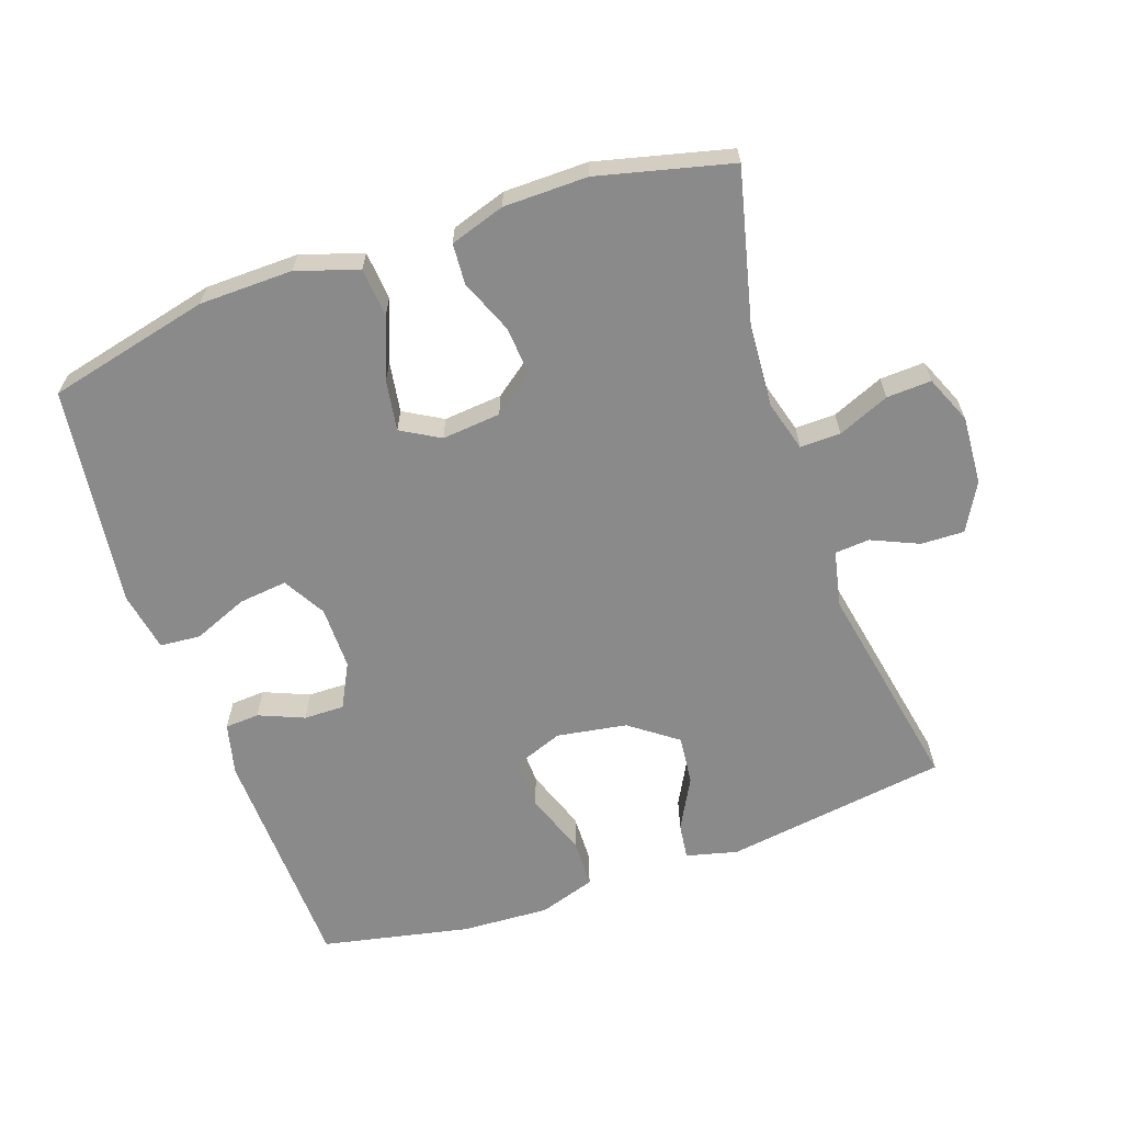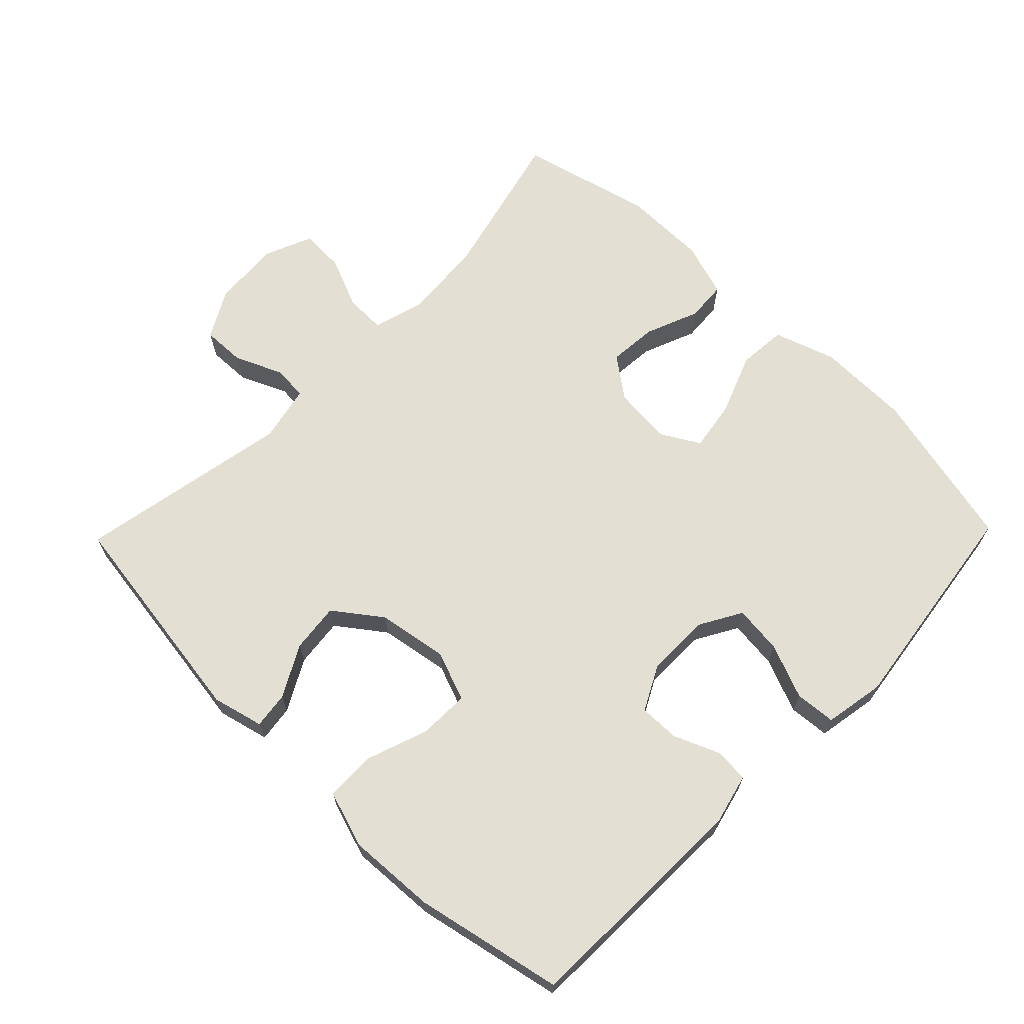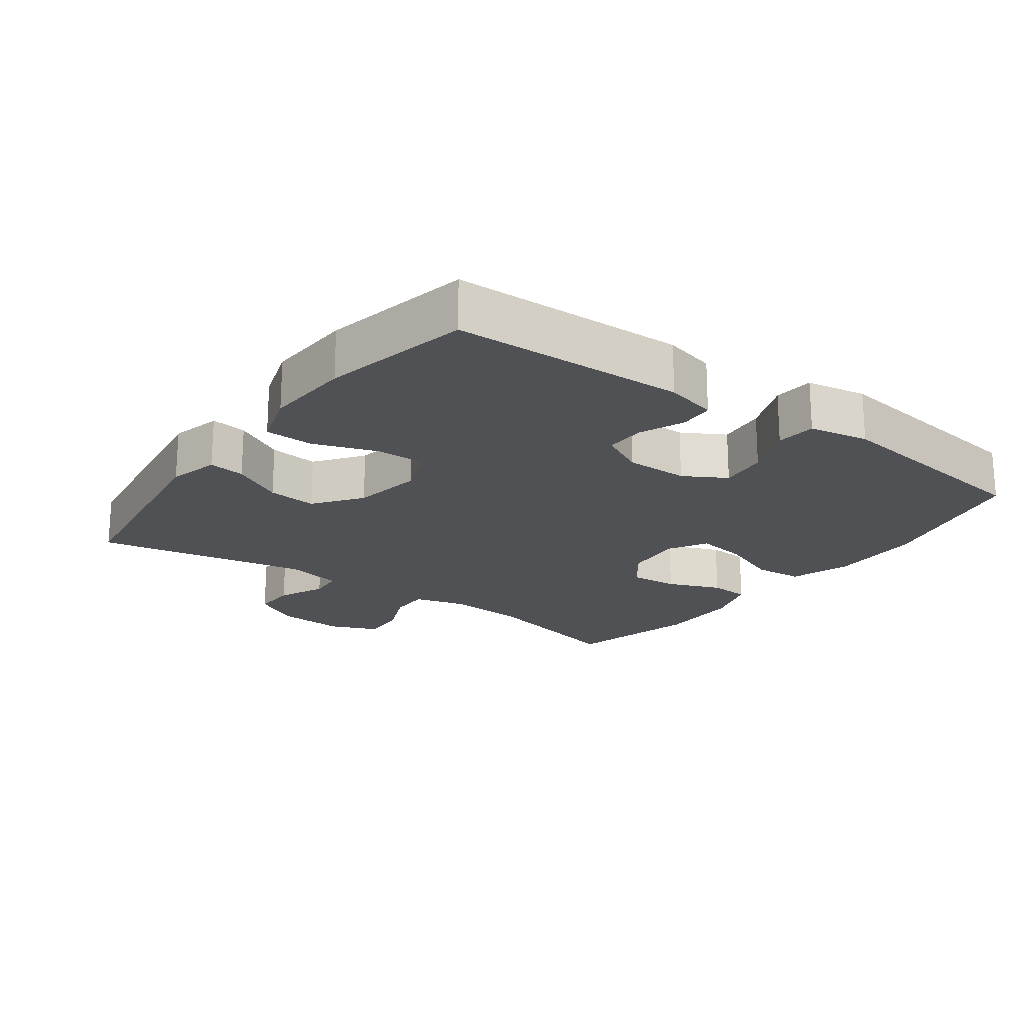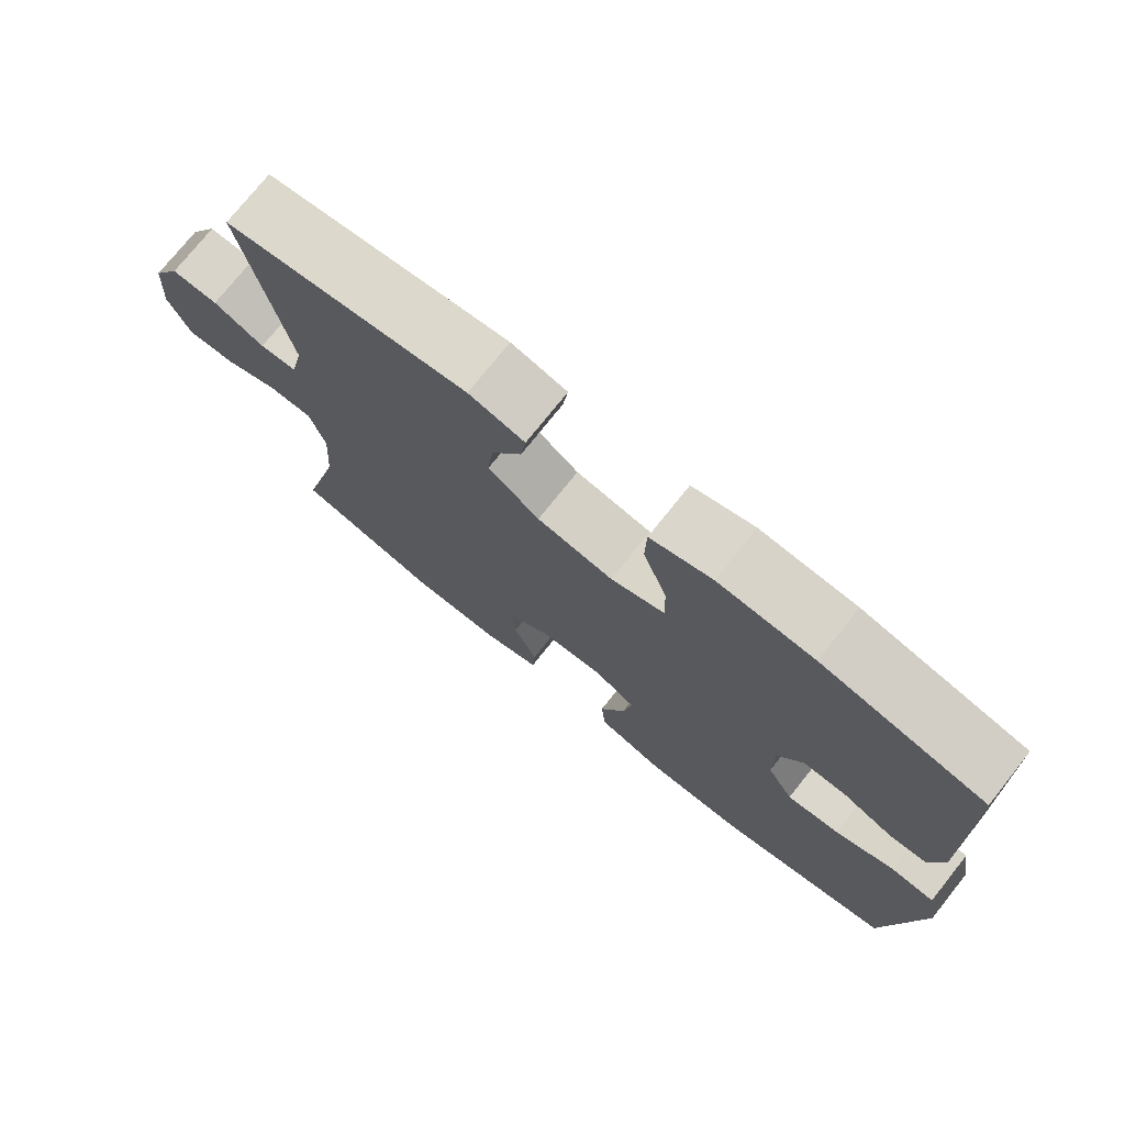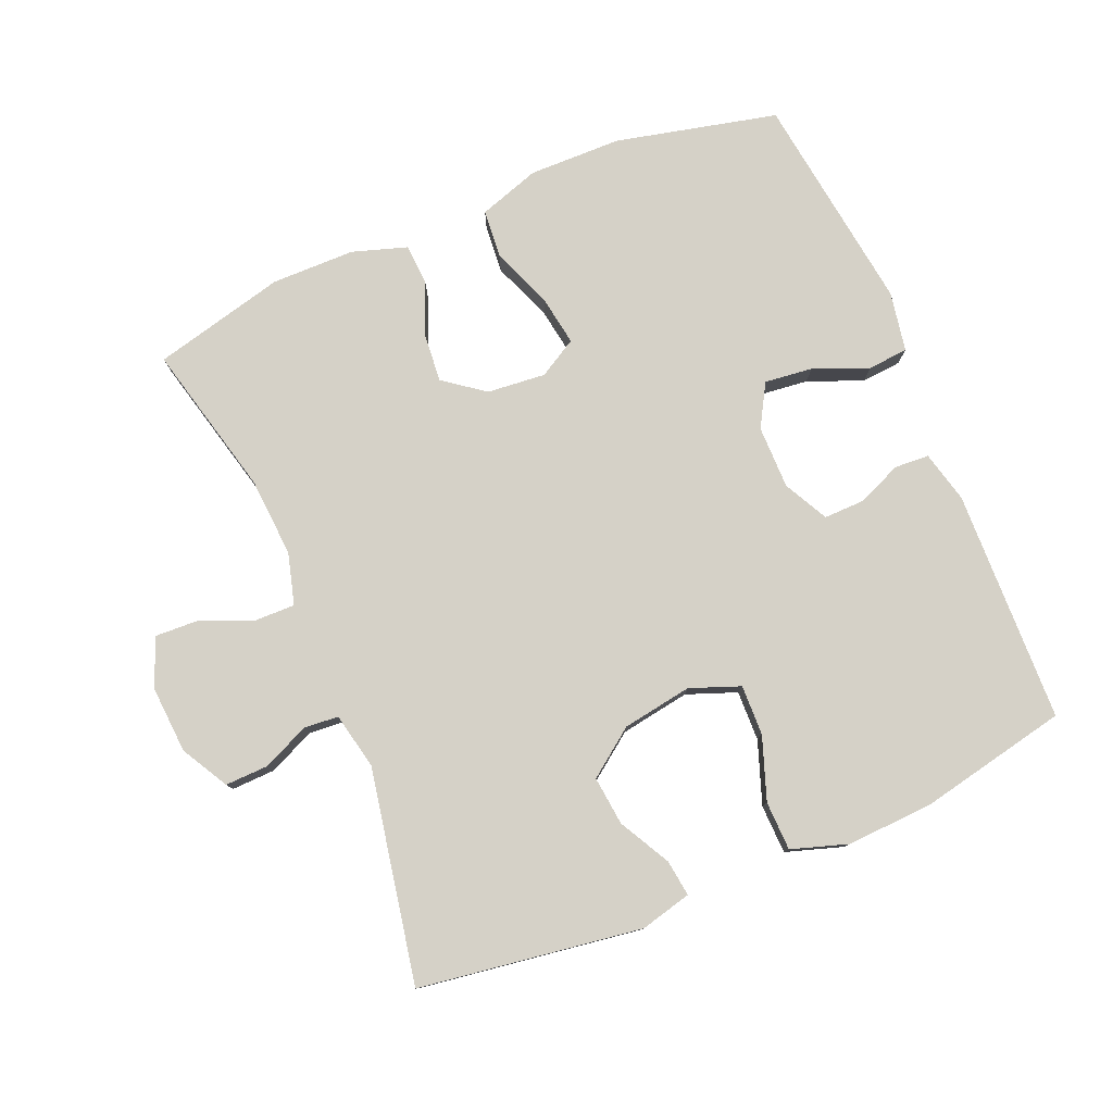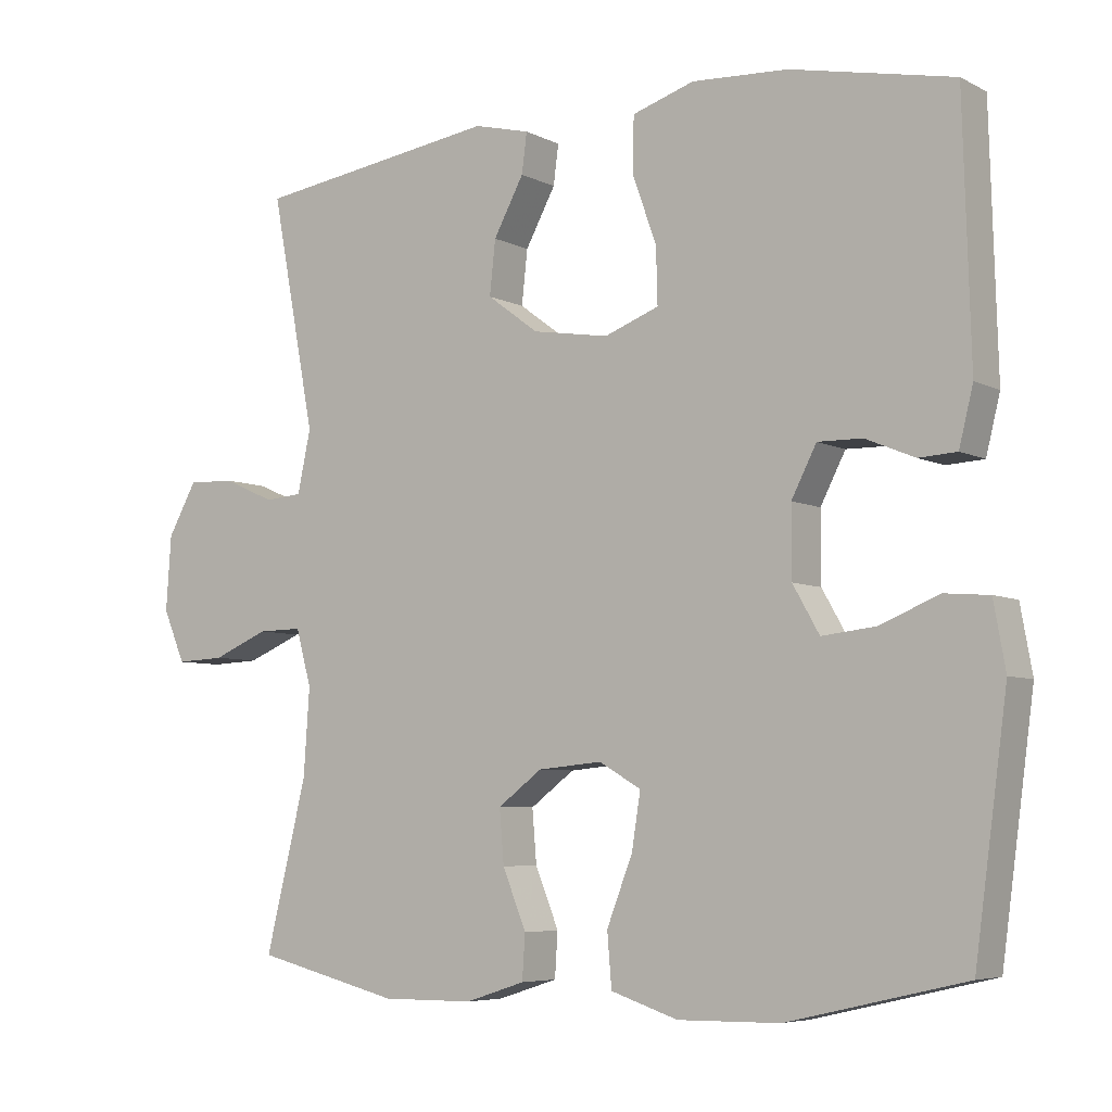
<metadata>
{"format":"obj","ext":"obj","renderer":"f3d","projection":"perspective","resolution":1024,"background":"white","views":[{"elev":-63.5,"azim":-160.7,"up":"+Y"},{"elev":66.9,"azim":44.2,"up":"+Y"},{"elev":-20.1,"azim":53.8,"up":"+Y"},{"elev":75.1,"azim":38.6,"up":"+Z"},{"elev":79.0,"azim":-22.8,"up":"+Y"},{"elev":-6.0,"azim":34.4,"up":"+Z"}]}
</metadata>
<code>
v 0.5 0.07 0.5
v 0.51 0.07 0.154
v 0.491 0.07 0.077
v 0.44 0.07 0.074
v 0.373 0.07 0.102
v 0.313 0.07 0.103
v 0.279 0.07 0.037
v 0.279 0.07 -0.057
v 0.315 0.07 -0.12
v 0.387 0.07 -0.112
v 0.468 0.07 -0.079
v 0.528 0.07 -0.084
v 0.544 0.07 -0.173
v 0.5 0.07 -0.5
v 0.26 0.07 -0.556
v 0.122 0.07 -0.558
v 0.031 0.07 -0.528
v 0.025 0.07 -0.456
v 0.06 0.07 -0.366
v 0.072 0.07 -0.291
v 0.015 0.07 -0.258
v -0.072 0.07 -0.266
v -0.132 0.07 -0.311
v -0.126 0.07 -0.383
v -0.094 0.07 -0.462
v -0.098 0.07 -0.522
v -0.179 0.07 -0.548
v -0.303 0.07 -0.549
v -0.5 0.07 -0.5
v -0.444 0.07 -0.272
v -0.436 0.07 -0.154
v -0.457 0.07 -0.078
v -0.517 0.07 -0.079
v -0.593 0.07 -0.111
v -0.659 0.07 -0.114
v -0.689 0.07 -0.043
v -0.682 0.07 0.058
v -0.643 0.07 0.128
v -0.579 0.07 0.126
v -0.509 0.07 0.095
v -0.458 0.07 0.099
v -0.44 0.07 0.183
v -0.5 0.07 0.5
v -0.169 0.07 0.548
v -0.093 0.07 0.529
v -0.1 0.07 0.475
v -0.141 0.07 0.399
v -0.149 0.07 0.326
v -0.079 0.07 0.274
v 0.025 0.07 0.257
v 0.099 0.07 0.285
v 0.097 0.07 0.36
v 0.064 0.07 0.453
v 0.066 0.07 0.526
v 0.15 0.07 0.553
v 0.28 0.07 0.546
v 0.5 0 0.5
v 0.51 0 0.154
v 0.491 0 0.077
v 0.44 0 0.074
v 0.373 0 0.102
v 0.313 0 0.103
v 0.279 0 0.037
v 0.279 0 -0.057
v 0.315 0 -0.12
v 0.387 0 -0.112
v 0.468 0 -0.079
v 0.528 0 -0.084
v 0.544 0 -0.173
v 0.5 0 -0.5
v 0.26 0 -0.556
v 0.122 0 -0.558
v 0.031 0 -0.528
v 0.025 0 -0.456
v 0.06 0 -0.366
v 0.072 0 -0.291
v 0.015 0 -0.258
v -0.072 0 -0.266
v -0.132 0 -0.311
v -0.126 0 -0.383
v -0.094 0 -0.462
v -0.098 0 -0.522
v -0.179 0 -0.548
v -0.303 0 -0.549
v -0.5 0 -0.5
v -0.444 0 -0.272
v -0.436 0 -0.154
v -0.457 0 -0.078
v -0.517 0 -0.079
v -0.593 0 -0.111
v -0.659 0 -0.114
v -0.689 0 -0.043
v -0.682 0 0.058
v -0.643 0 0.128
v -0.579 0 0.126
v -0.509 0 0.095
v -0.458 0 0.099
v -0.44 0 0.183
v -0.5 0 0.5
v -0.169 0 0.548
v -0.093 0 0.529
v -0.1 0 0.475
v -0.141 0 0.399
v -0.149 0 0.326
v -0.079 0 0.274
v 0.025 0 0.257
v 0.099 0 0.285
v 0.097 0 0.36
v 0.064 0 0.453
v 0.066 0 0.526
v 0.15 0 0.553
v 0.28 0 0.546
f 3 4 5
f 2 3 5
f 1 2 5
f 56 1 5
f 55 56 5
f 54 55 5
f 53 54 5
f 52 53 5
f 51 52 5 6
f 50 51 6 7
f 49 50 7 8
f 48 49 8 9
f 45 46 47
f 44 45 47
f 43 44 47
f 42 43 47
f 41 42 47 48
f 38 39 40
f 37 38 40
f 36 37 40
f 35 36 40
f 34 35 40
f 33 34 40
f 32 33 40 41
f 41 48 9
f 32 41 9
f 31 32 9
f 28 29 30
f 27 28 30
f 26 27 30
f 25 26 30
f 24 25 30
f 23 24 30 31
f 17 18 19
f 16 17 19
f 15 16 19
f 14 15 19
f 13 14 19
f 12 13 19
f 11 12 19
f 10 11 19
f 9 10 19 20
f 22 23 31
f 21 22 31 9
f 9 20 21
f 61 60 59
f 61 59 58
f 61 58 57
f 61 57 112
f 61 112 111
f 61 111 110
f 61 110 109
f 61 109 108
f 62 61 108 107
f 63 62 107 106
f 64 63 106 105
f 65 64 105 104
f 103 102 101
f 103 101 100
f 103 100 99
f 103 99 98
f 104 103 98 97
f 96 95 94
f 96 94 93
f 96 93 92
f 96 92 91
f 96 91 90
f 96 90 89
f 97 96 89 88
f 65 104 97
f 65 97 88
f 65 88 87
f 86 85 84
f 86 84 83
f 86 83 82
f 86 82 81
f 86 81 80
f 87 86 80 79
f 75 74 73
f 75 73 72
f 75 72 71
f 75 71 70
f 75 70 69
f 75 69 68
f 75 68 67
f 75 67 66
f 76 75 66 65
f 87 79 78
f 65 87 78 77
f 77 76 65
f 1 57 58 2
f 2 58 59 3
f 3 59 60 4
f 4 60 61 5
f 5 61 62 6
f 6 62 63 7
f 7 63 64 8
f 8 64 65 9
f 9 65 66 10
f 10 66 67 11
f 11 67 68 12
f 12 68 69 13
f 13 69 70 14
f 14 70 71 15
f 15 71 72 16
f 16 72 73 17
f 17 73 74 18
f 18 74 75 19
f 19 75 76 20
f 20 76 77 21
f 21 77 78 22
f 22 78 79 23
f 23 79 80 24
f 24 80 81 25
f 25 81 82 26
f 26 82 83 27
f 27 83 84 28
f 28 84 85 29
f 29 85 86 30
f 30 86 87 31
f 31 87 88 32
f 32 88 89 33
f 33 89 90 34
f 34 90 91 35
f 35 91 92 36
f 36 92 93 37
f 37 93 94 38
f 38 94 95 39
f 39 95 96 40
f 40 96 97 41
f 41 97 98 42
f 42 98 99 43
f 43 99 100 44
f 44 100 101 45
f 45 101 102 46
f 46 102 103 47
f 47 103 104 48
f 48 104 105 49
f 49 105 106 50
f 50 106 107 51
f 51 107 108 52
f 52 108 109 53
f 53 109 110 54
f 54 110 111 55
f 55 111 112 56
f 56 112 57 1

</code>
